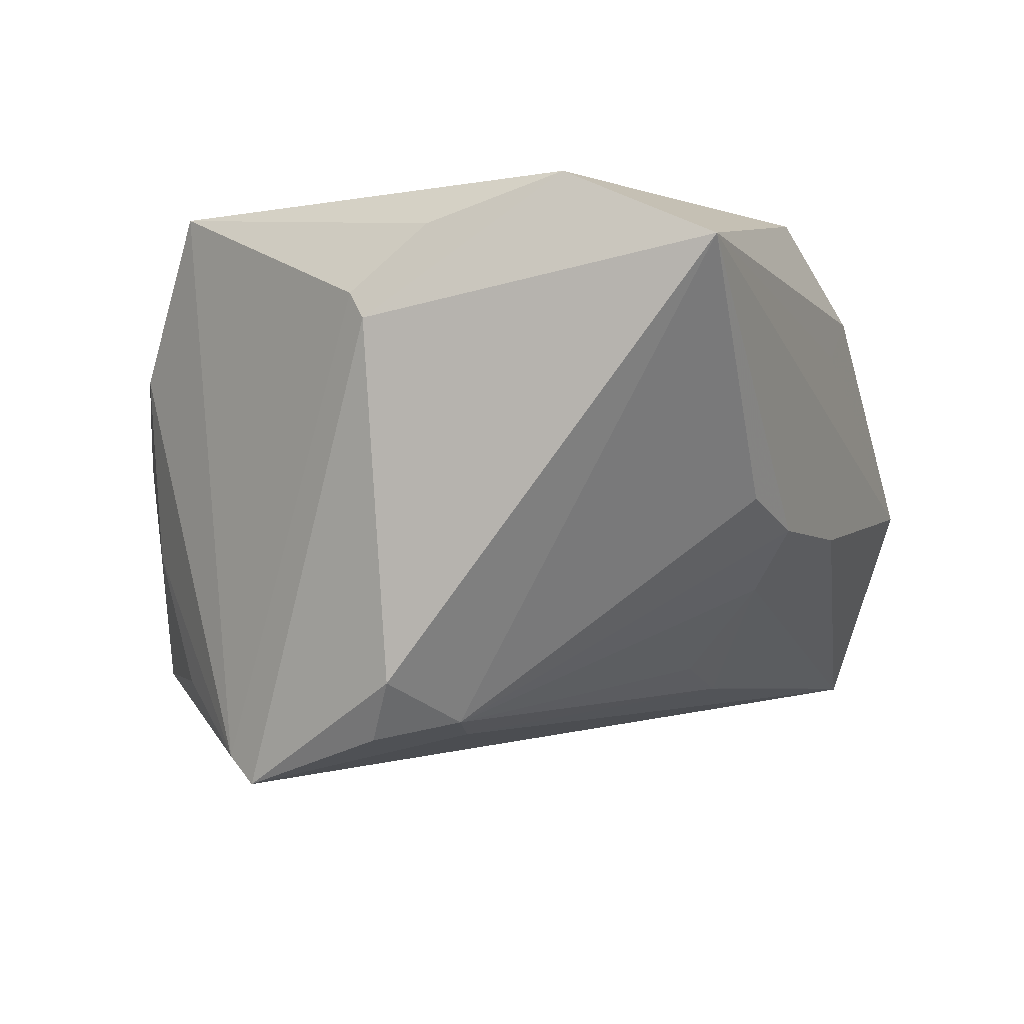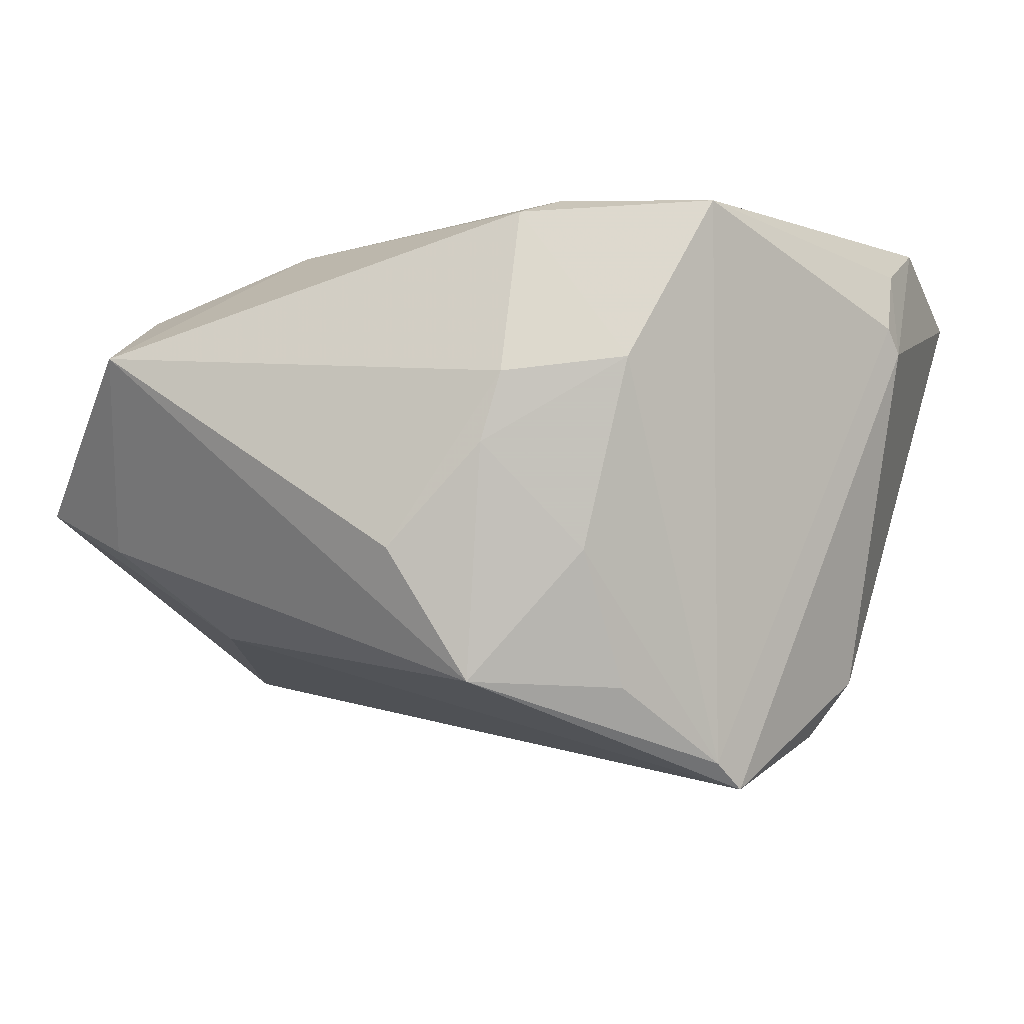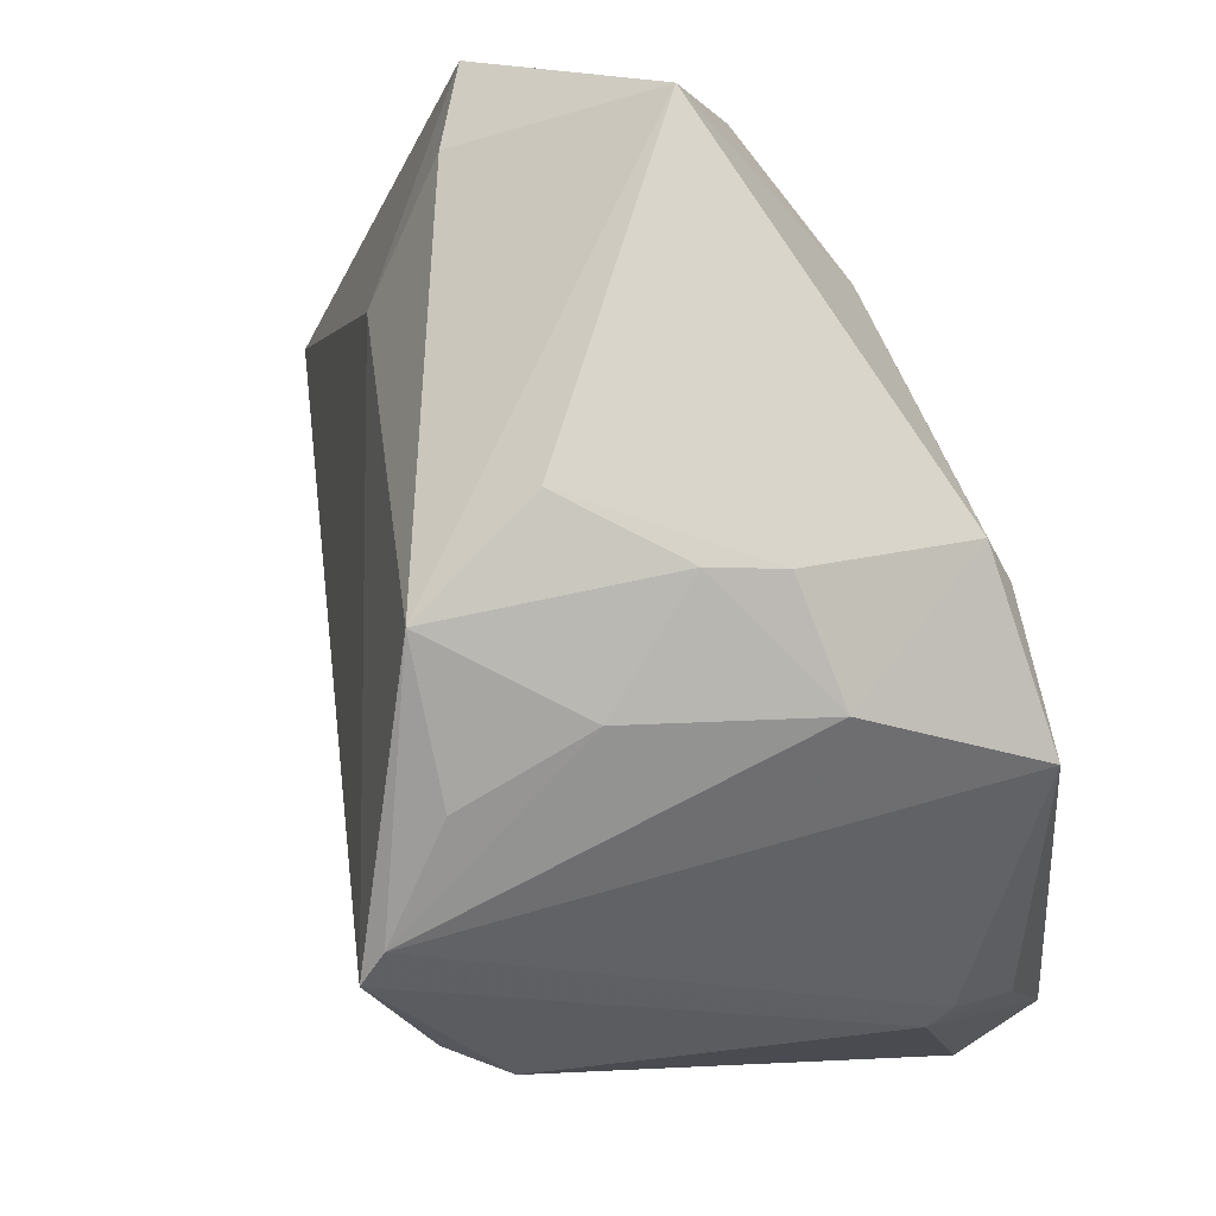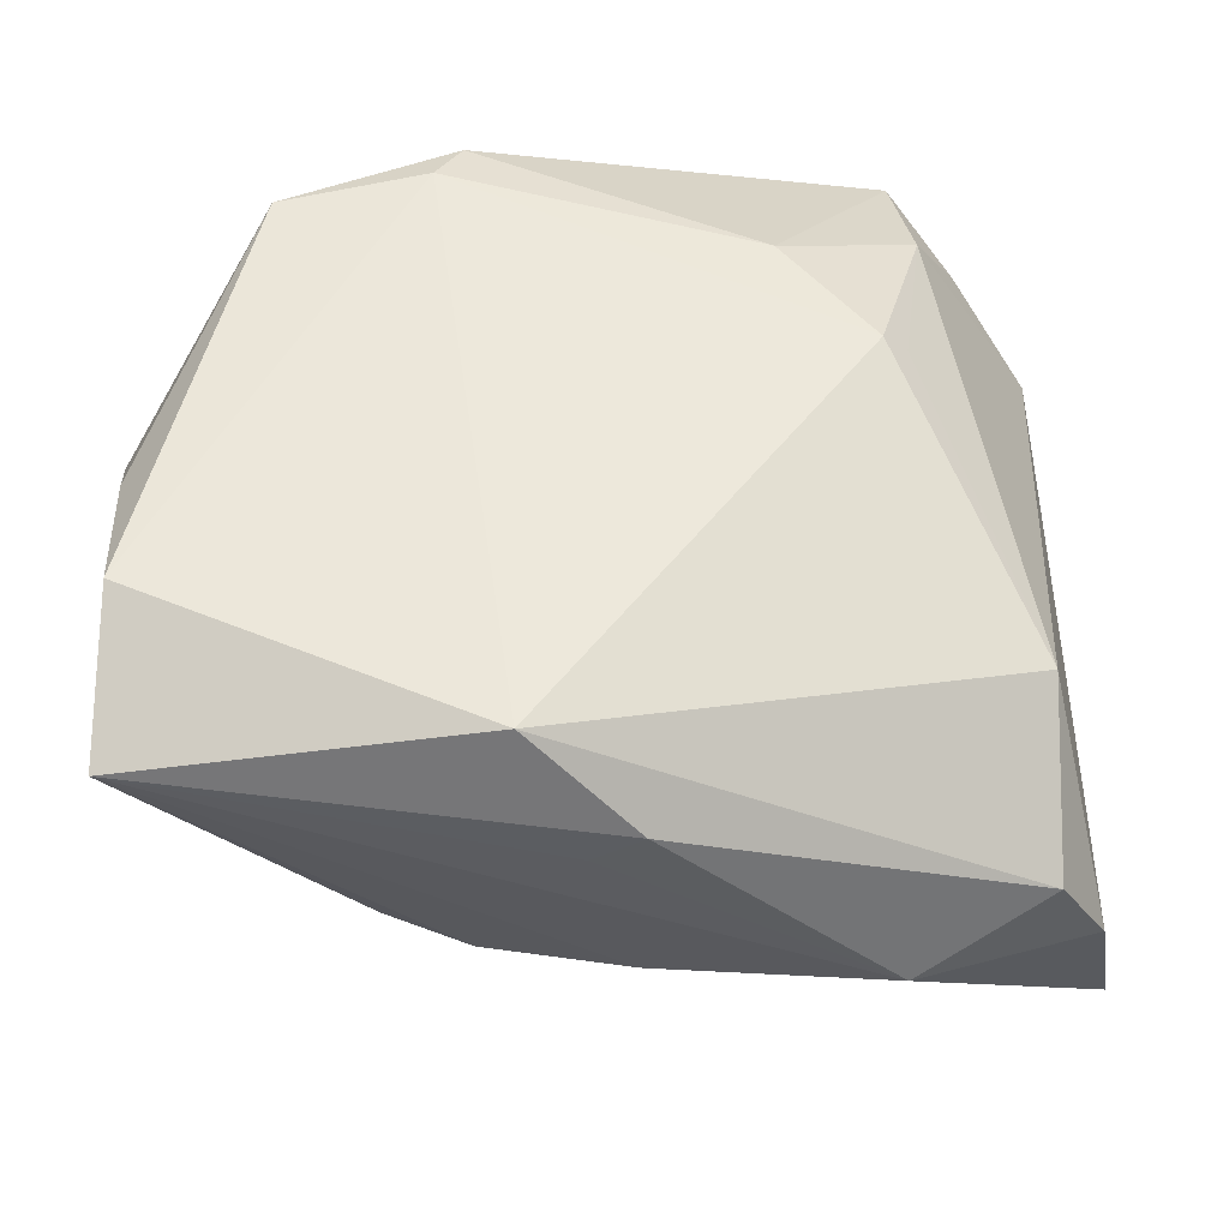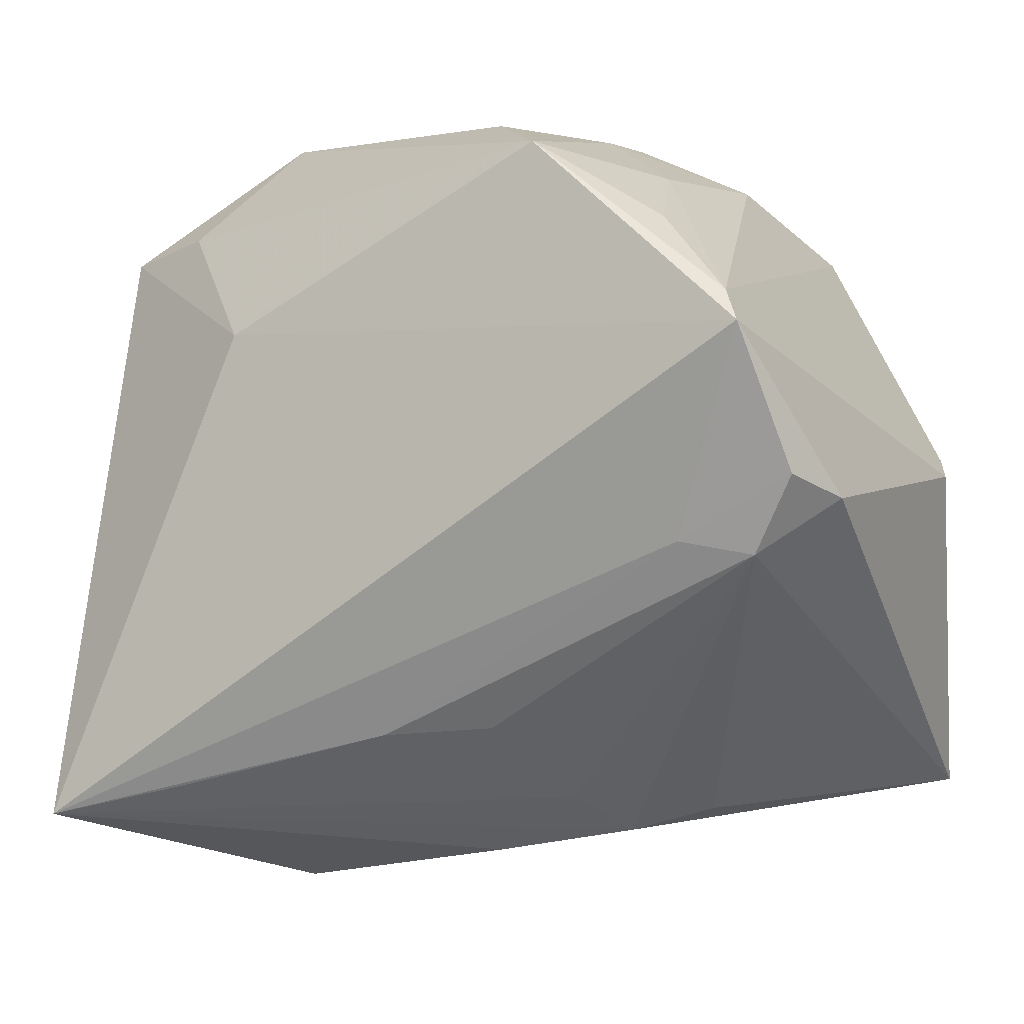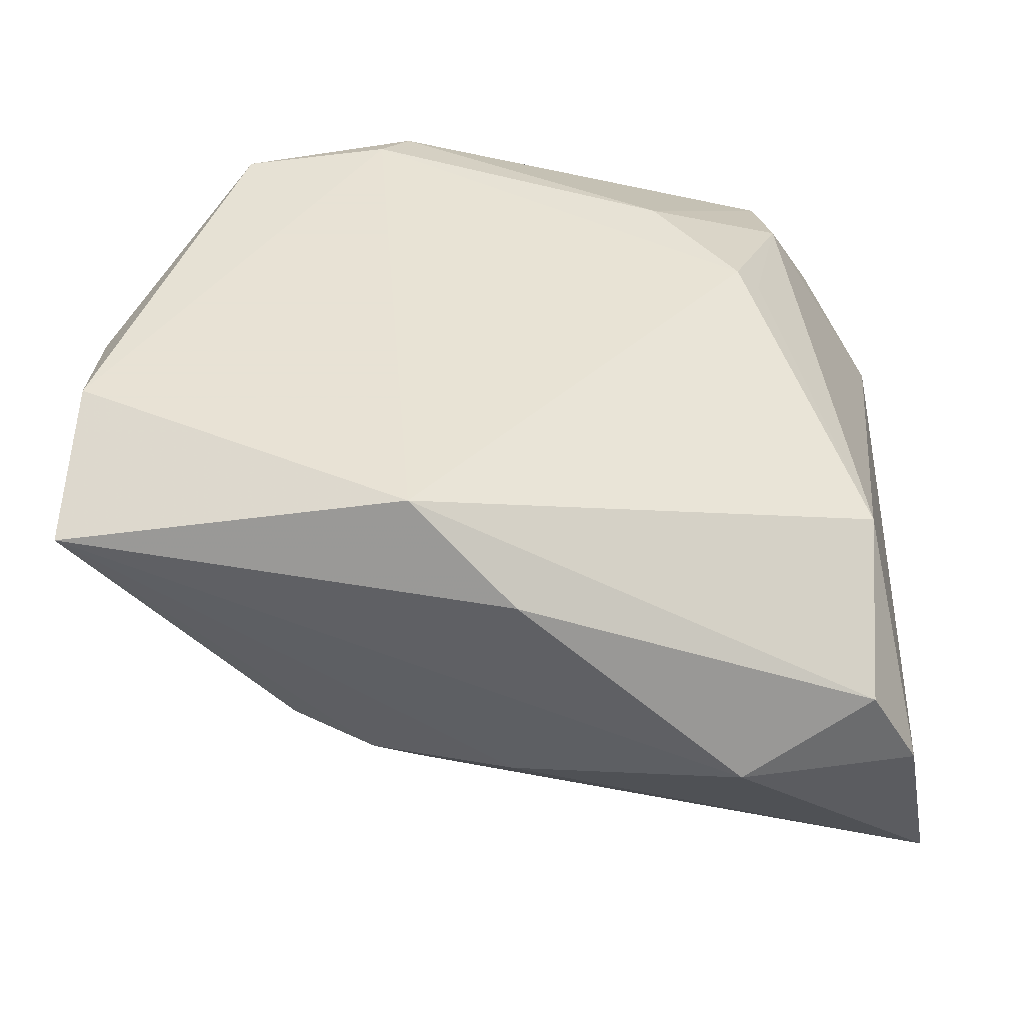
<metadata>
{"format":"obj","ext":"obj","renderer":"f3d","projection":"perspective","resolution":1024,"background":"white","views":[{"elev":-3.7,"azim":-76.1,"up":"+Z"},{"elev":-2.9,"azim":-162.0,"up":"+Z"},{"elev":74.1,"azim":-105.7,"up":"+Y"},{"elev":53.3,"azim":-3.5,"up":"+Z"},{"elev":3.1,"azim":-163.1,"up":"+Y"},{"elev":40.6,"azim":-0.1,"up":"+Z"}]}
</metadata>
<code>
v -0.032 0.02504 -0.02949
v -0.004867 -0.04064 0.01751
v -0.0338 0.02185 -0.03251
v -0.04751 -0.01723 0.03251
v 0.04915 -0.03494 -0.02275
v 0.03933 0.03569 0.01078
v -0.0107 0.04386 0.005214
v 0.04762 0.0297 -0.001244
v -0.01588 -0.03669 -0.003749
v -0.01063 -0.03201 -0.01033
v 0.02883 0.02088 -0.01585
v -0.0264 -0.00128 -0.02696
v 0.01774 0.02396 0.02915
v -0.01093 -0.03606 0.03251
v -0.01283 0.04339 0.01275
v 0.04555 -0.03919 -0.00297
v -0.0004982 0.04508 -0.005986
v 0.008244 -0.02403 -0.02214
v -0.03439 -0.002667 -0.02539
v -0.03863 0.006009 -0.02731
v -0.04287 0.003224 -0.02106
v 0.02744 0.01165 0.02843
v -0.008475 0.0418 -0.02027
v 0.0004595 -0.04157 0.02216
v 0.03392 0.03085 0.02119
v 0.04001 -0.04019 0.007134
v 0.0408 -0.02261 0.01822
v 0.03786 0.03248 -0.005659
v 3.997e-05 -0.03988 -0.004064
v -0.02539 0.03816 0.01443
v -0.0234 0.03331 -0.02103
v -0.03292 0.03021 0.03215
v -0.02484 -0.03419 -0.0006324
v -0.04738 -0.002388 0.02767
v -0.01651 0.03313 0.03251
v 0.02535 -0.04508 -0.0001094
v 0.03273 0.04489 0.01547
v -0.02052 0.03844 -0.006174
v -0.003636 -0.02308 -0.01963
v 0.0333 -0.03101 -0.02234
v -0.01333 0.03825 0.0306
v -0.04915 -0.03368 0.02493
v -0.04915 0.004104 0.01756
v -0.04829 0.00581 0.0204
v 0.03012 0.01176 0.02596
f 42 14 4
f 8 27 16
f 5 8 16
f 11 8 5
f 33 9 42
f 36 5 16
f 14 27 22
f 32 1 44
f 6 8 37
f 28 23 37
f 37 8 28
f 11 23 28
f 28 8 11
f 9 33 19
f 42 21 19
f 19 33 42
f 42 36 2
f 26 36 16
f 16 27 26
f 26 27 14
f 9 5 29
f 5 36 29
f 42 9 29
f 29 36 42
f 37 23 17
f 17 15 37
f 11 5 3
f 3 23 11
f 3 1 23
f 37 13 25
f 13 22 25
f 25 6 37
f 27 8 25
f 8 6 25
f 34 32 44
f 4 32 34
f 1 32 30
f 35 4 14
f 35 32 4
f 14 22 35
f 35 22 13
f 24 26 14
f 36 26 24
f 24 2 36
f 24 14 42
f 42 2 24
f 7 17 23
f 15 17 7
f 7 30 15
f 44 1 43
f 1 3 43
f 43 3 21
f 43 21 42
f 42 4 43
f 43 34 44
f 4 34 43
f 20 19 21
f 21 3 20
f 12 3 5
f 5 18 12
f 12 18 19
f 19 20 12
f 12 20 3
f 45 22 27
f 27 25 45
f 45 25 22
f 1 30 38
f 38 7 23
f 30 7 38
f 32 35 41
f 15 30 41
f 41 30 32
f 37 15 41
f 41 13 37
f 41 35 13
f 10 5 9
f 9 19 10
f 1 38 31
f 23 1 31
f 31 38 23
f 40 18 5
f 5 10 40
f 40 10 18
f 19 18 39
f 39 10 19
f 18 10 39

</code>
